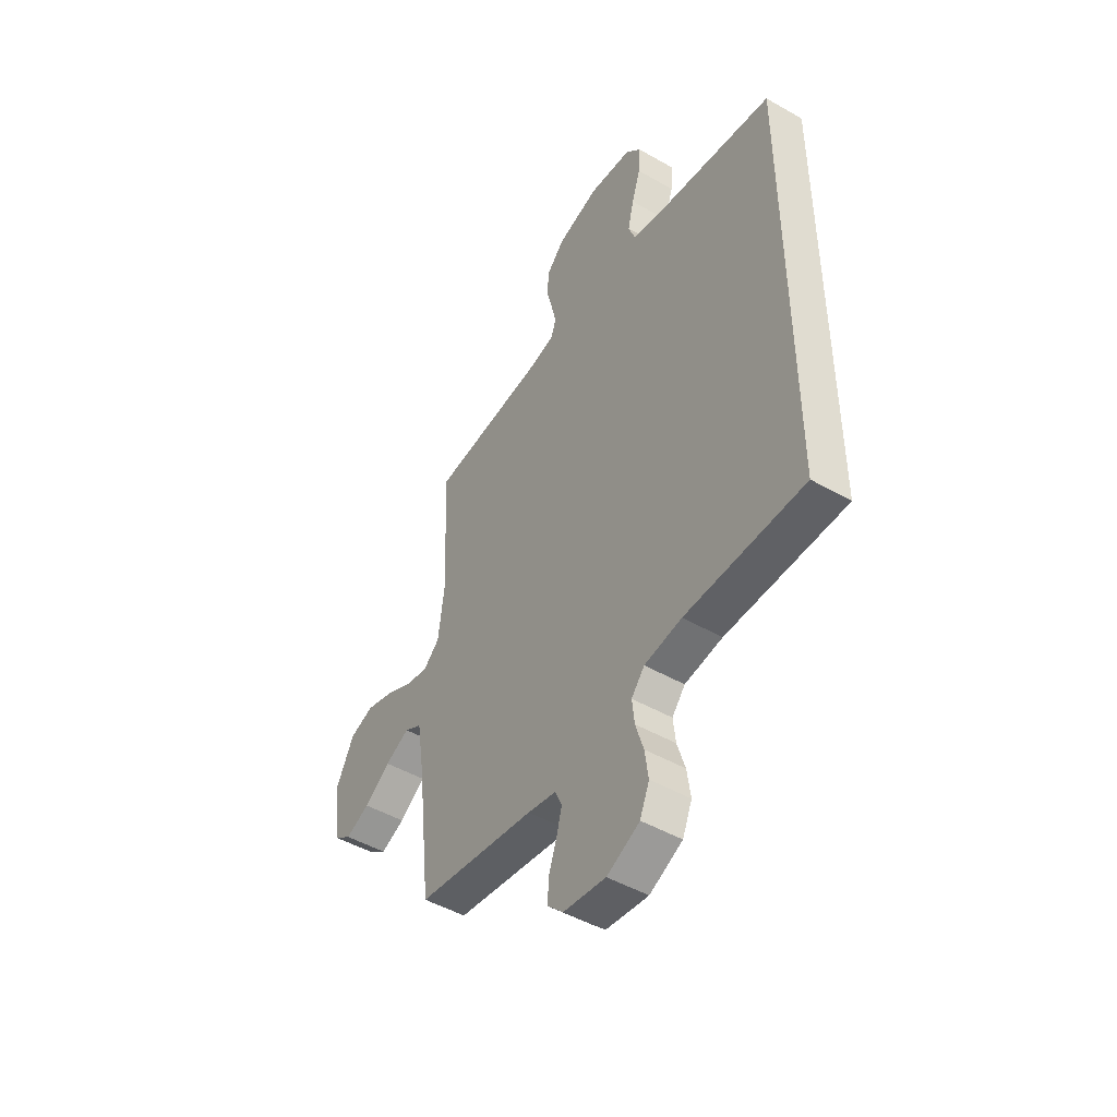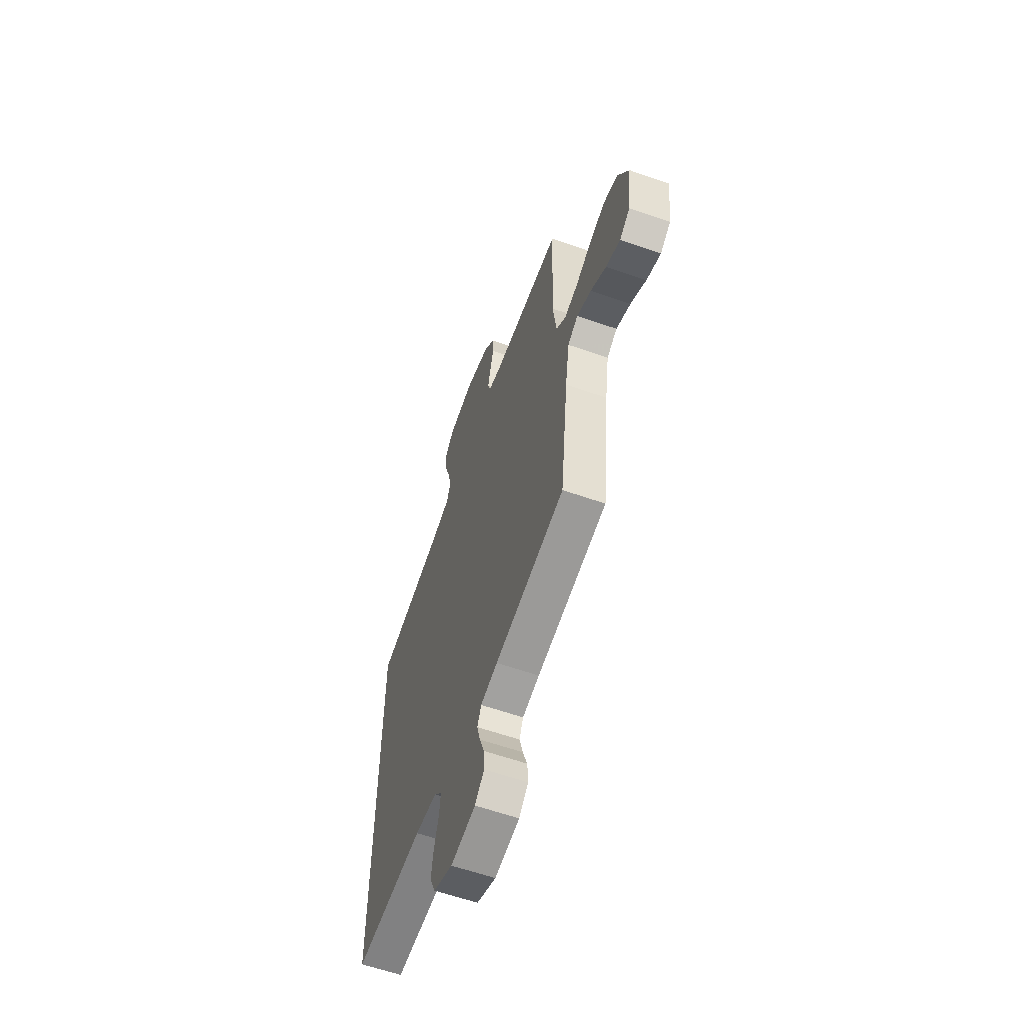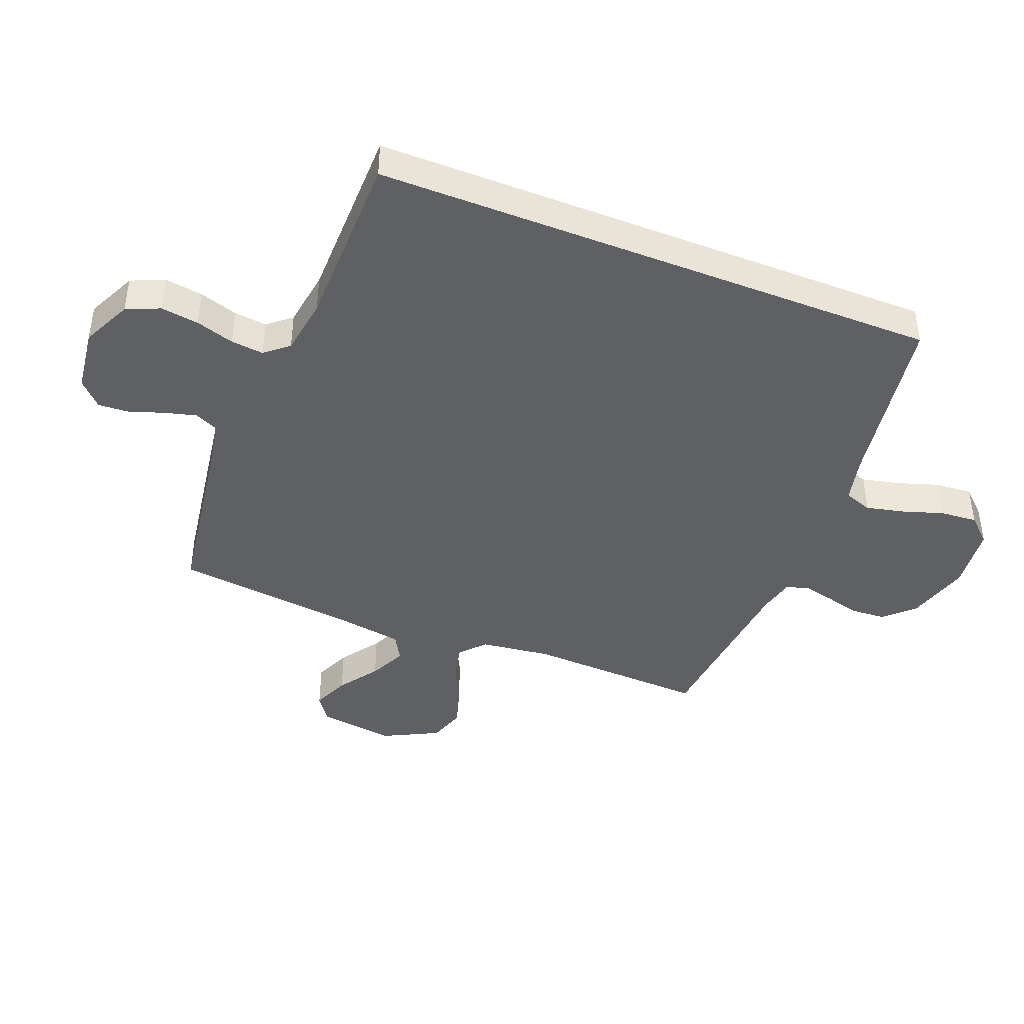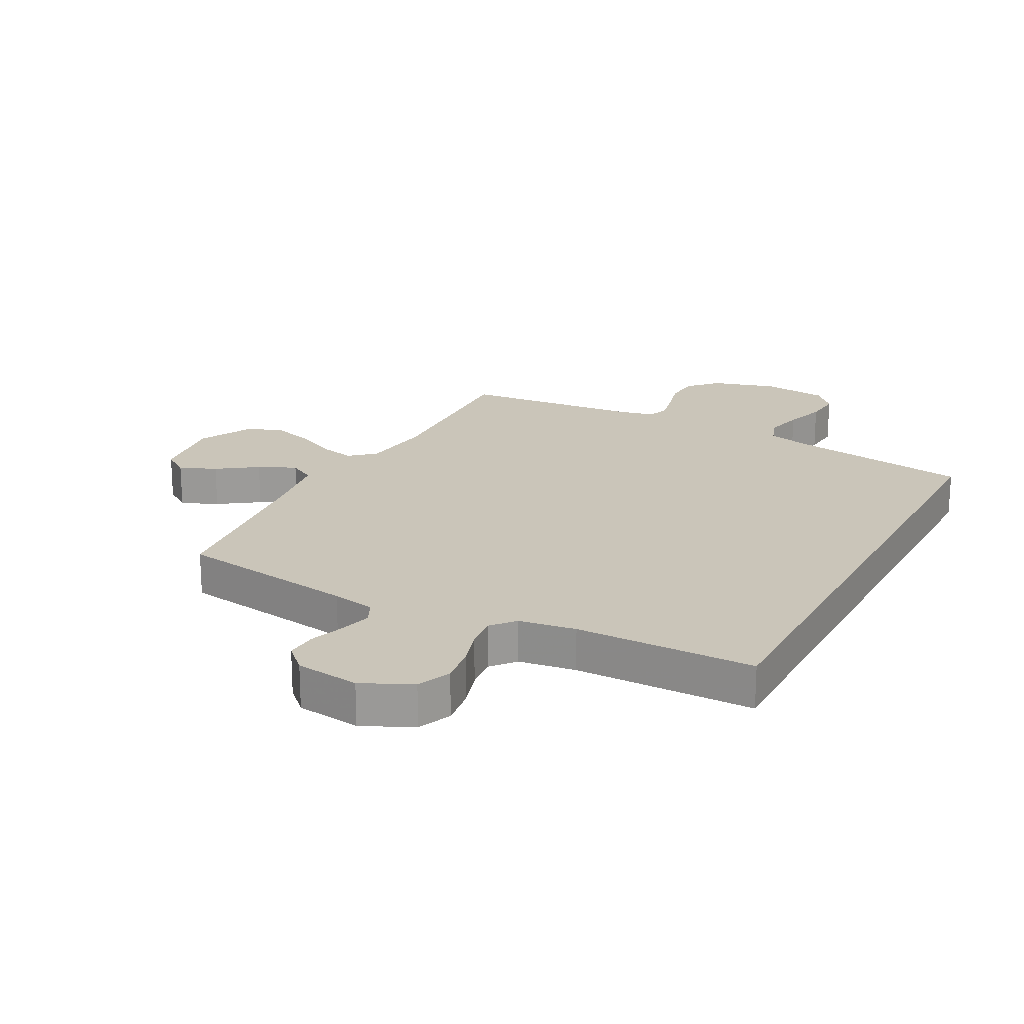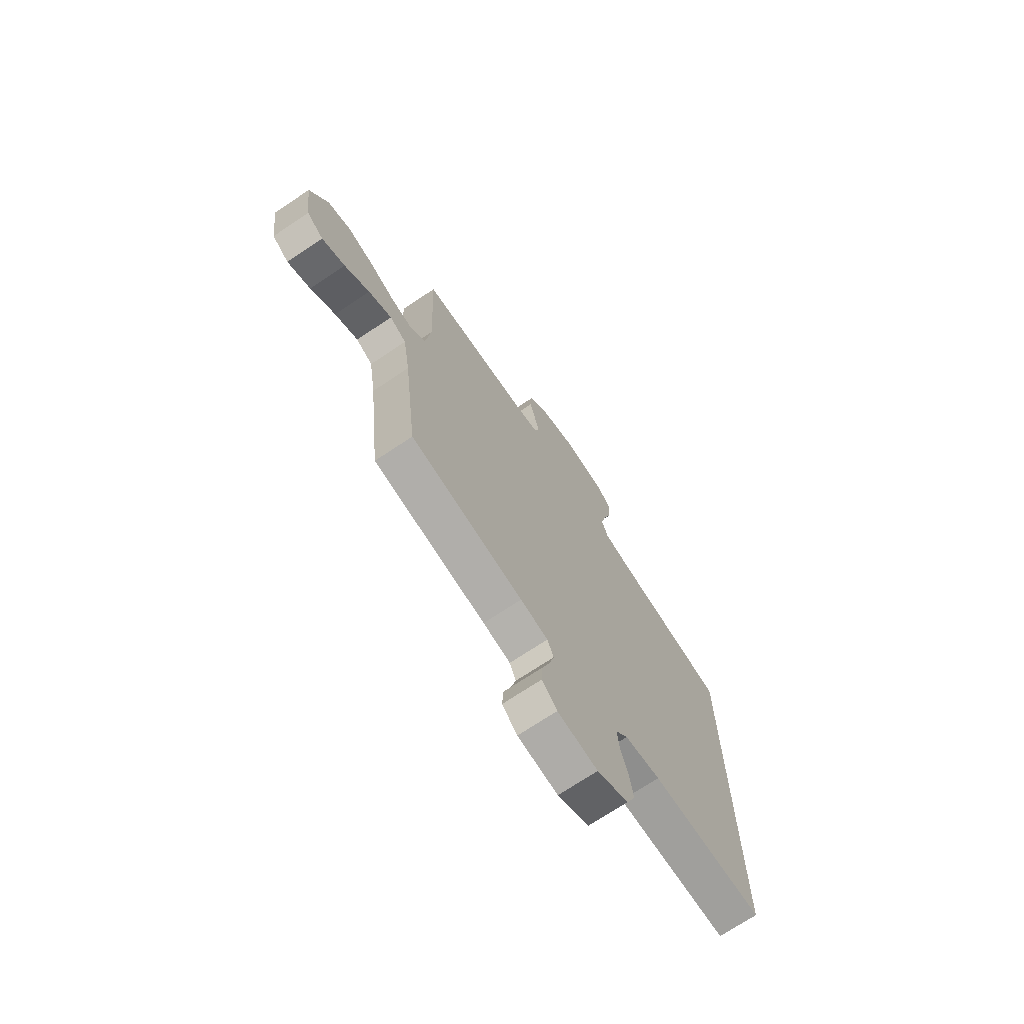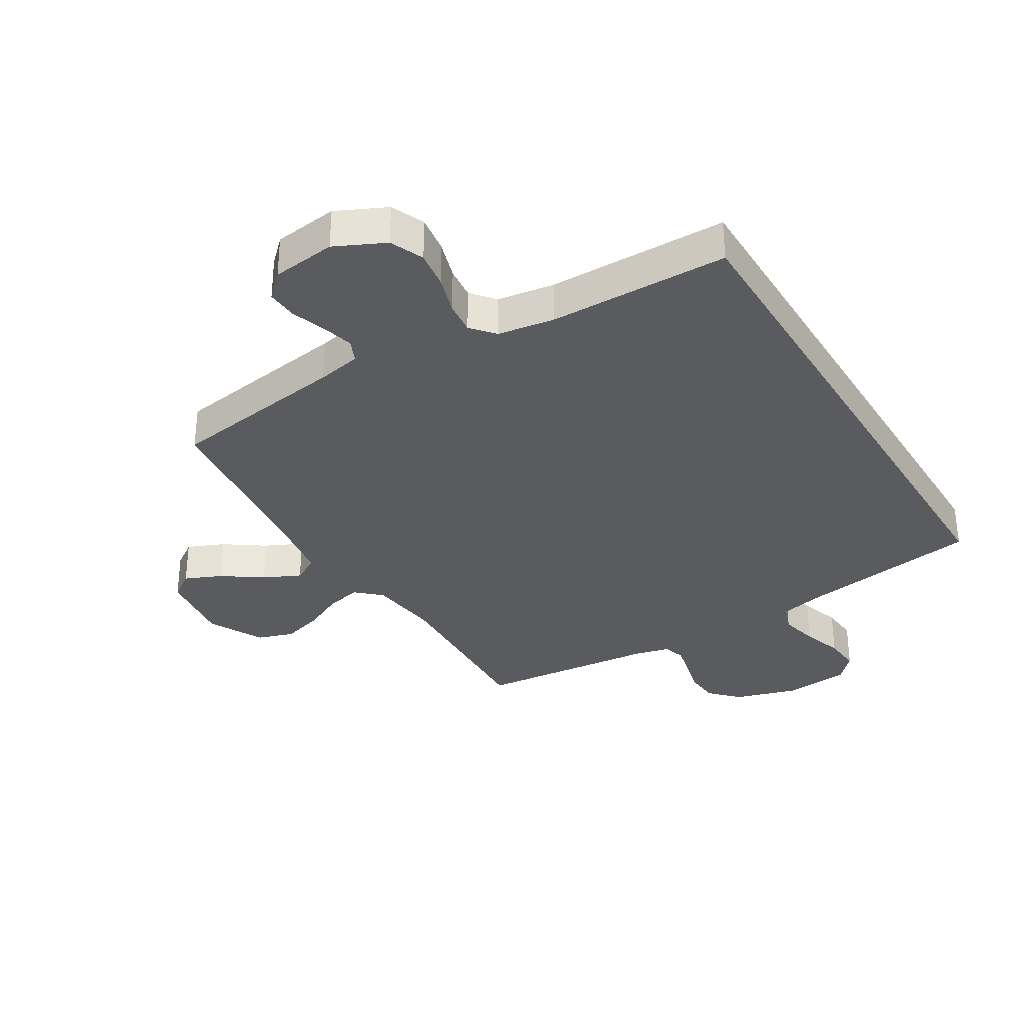
<metadata>
{"format":"obj","ext":"obj","renderer":"f3d","projection":"perspective","resolution":1024,"background":"white","views":[{"elev":-47.8,"azim":-122.8,"up":"+Z"},{"elev":-60.9,"azim":70.4,"up":"+Z"},{"elev":-42.7,"azim":-111.6,"up":"+Y"},{"elev":20.7,"azim":-152.1,"up":"+Y"},{"elev":-71.5,"azim":123.8,"up":"+Z"},{"elev":-32.9,"azim":-148.9,"up":"+Y"}]}
</metadata>
<code>
v -0.5 0.07 0.465
v -0.2 0.07 0.513
v -0.123 0.07 0.531
v -0.106 0.07 0.578
v -0.121 0.07 0.642
v -0.143 0.07 0.71
v -0.148 0.07 0.772
v -0.109 0.07 0.814
v 0 0.07 0.826
v 0.107 0.07 0.795
v 0.152 0.07 0.748
v 0.156 0.07 0.69
v 0.141 0.07 0.631
v 0.129 0.07 0.579
v 0.141 0.07 0.542
v 0.2 0.07 0.528
v 0.5 0.07 0.5
v 0.488 0.07 0.2
v 0.503 0.07 0.082
v 0.544 0.07 0.045
v 0.602 0.07 0.058
v 0.669 0.07 0.091
v 0.738 0.07 0.112
v 0.799 0.07 0.092
v 0.846 0.07 0
v 0.829 0.07 -0.128
v 0.785 0.07 -0.159
v 0.724 0.07 -0.133
v 0.658 0.07 -0.087
v 0.596 0.07 -0.058
v 0.552 0.07 -0.083
v 0.534 0.07 -0.2
v 0.5 0.07 -0.5
v 0.2 0.07 -0.546
v 0.127 0.07 -0.561
v 0.11 0.07 -0.599
v 0.124 0.07 -0.652
v 0.144 0.07 -0.709
v 0.147 0.07 -0.761
v 0.107 0.07 -0.8
v 0 0.07 -0.814
v -0.083 0.07 -0.775
v -0.107 0.07 -0.719
v -0.098 0.07 -0.656
v -0.078 0.07 -0.592
v -0.072 0.07 -0.537
v -0.105 0.07 -0.498
v -0.2 0.07 -0.484
v -0.5 0.07 -0.482
v -0.5 0 0.465
v -0.2 0 0.513
v -0.123 0 0.531
v -0.106 0 0.578
v -0.121 0 0.642
v -0.143 0 0.71
v -0.148 0 0.772
v -0.109 0 0.814
v 0 0 0.826
v 0.107 0 0.795
v 0.152 0 0.748
v 0.156 0 0.69
v 0.141 0 0.631
v 0.129 0 0.579
v 0.141 0 0.542
v 0.2 0 0.528
v 0.5 0 0.5
v 0.488 0 0.2
v 0.503 0 0.082
v 0.544 0 0.045
v 0.602 0 0.058
v 0.669 0 0.091
v 0.738 0 0.112
v 0.799 0 0.092
v 0.846 0 0
v 0.829 0 -0.128
v 0.785 0 -0.159
v 0.724 0 -0.133
v 0.658 0 -0.087
v 0.596 0 -0.058
v 0.552 0 -0.083
v 0.534 0 -0.2
v 0.5 0 -0.5
v 0.2 0 -0.546
v 0.127 0 -0.561
v 0.11 0 -0.599
v 0.124 0 -0.652
v 0.144 0 -0.709
v 0.147 0 -0.761
v 0.107 0 -0.8
v 0 0 -0.814
v -0.083 0 -0.775
v -0.107 0 -0.719
v -0.098 0 -0.656
v -0.078 0 -0.592
v -0.072 0 -0.537
v -0.105 0 -0.498
v -0.2 0 -0.484
v -0.5 0 -0.482
f 48 49 1 2
f 47 48 2 3
f 46 47 3 4
f 43 44 45
f 42 43 45
f 41 42 45
f 40 41 45
f 39 40 45
f 38 39 45
f 37 38 45
f 36 37 45 46
f 35 36 46 4
f 32 33 34
f 34 35 4
f 32 34 4
f 31 32 4
f 27 28 29
f 26 27 29
f 25 26 29
f 24 25 29
f 23 24 29
f 22 23 29
f 21 22 29
f 20 21 29 30
f 31 4 5
f 30 31 5
f 20 30 5
f 19 20 5
f 16 17 18
f 15 16 18 19
f 11 12 13
f 10 11 13
f 9 10 13
f 8 9 13
f 7 8 13
f 6 7 13
f 5 6 13
f 5 13 14
f 15 19 5
f 5 14 15
f 51 50 98 97
f 52 51 97 96
f 53 52 96 95
f 94 93 92
f 94 92 91
f 94 91 90
f 94 90 89
f 94 89 88
f 94 88 87
f 94 87 86
f 95 94 86 85
f 53 95 85 84
f 83 82 81
f 53 84 83
f 53 83 81
f 53 81 80
f 78 77 76
f 78 76 75
f 78 75 74
f 78 74 73
f 78 73 72
f 78 72 71
f 78 71 70
f 79 78 70 69
f 54 53 80
f 54 80 79
f 54 79 69
f 54 69 68
f 67 66 65
f 68 67 65 64
f 62 61 60
f 62 60 59
f 62 59 58
f 62 58 57
f 62 57 56
f 62 56 55
f 62 55 54
f 63 62 54
f 54 68 64
f 64 63 54
f 1 50 51 2
f 2 51 52 3
f 3 52 53 4
f 4 53 54 5
f 5 54 55 6
f 6 55 56 7
f 7 56 57 8
f 8 57 58 9
f 9 58 59 10
f 10 59 60 11
f 11 60 61 12
f 12 61 62 13
f 13 62 63 14
f 14 63 64 15
f 15 64 65 16
f 16 65 66 17
f 17 66 67 18
f 18 67 68 19
f 19 68 69 20
f 20 69 70 21
f 21 70 71 22
f 22 71 72 23
f 23 72 73 24
f 24 73 74 25
f 25 74 75 26
f 26 75 76 27
f 27 76 77 28
f 28 77 78 29
f 29 78 79 30
f 30 79 80 31
f 31 80 81 32
f 32 81 82 33
f 33 82 83 34
f 34 83 84 35
f 35 84 85 36
f 36 85 86 37
f 37 86 87 38
f 38 87 88 39
f 39 88 89 40
f 40 89 90 41
f 41 90 91 42
f 42 91 92 43
f 43 92 93 44
f 44 93 94 45
f 45 94 95 46
f 46 95 96 47
f 47 96 97 48
f 48 97 98 49
f 49 98 50 1

</code>
